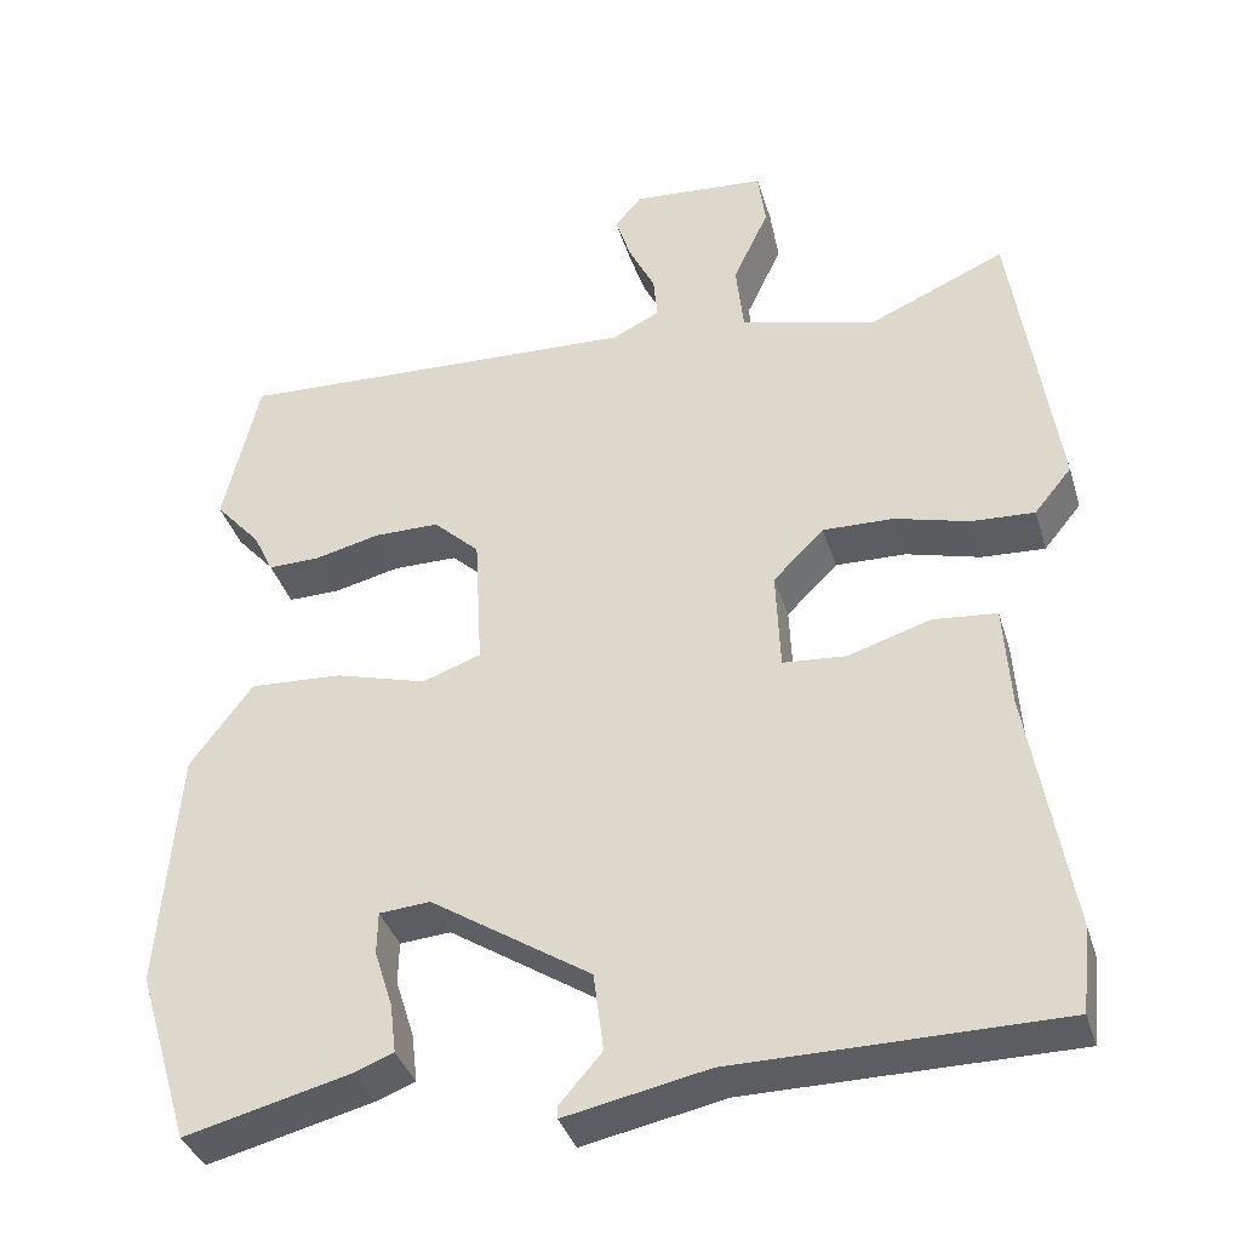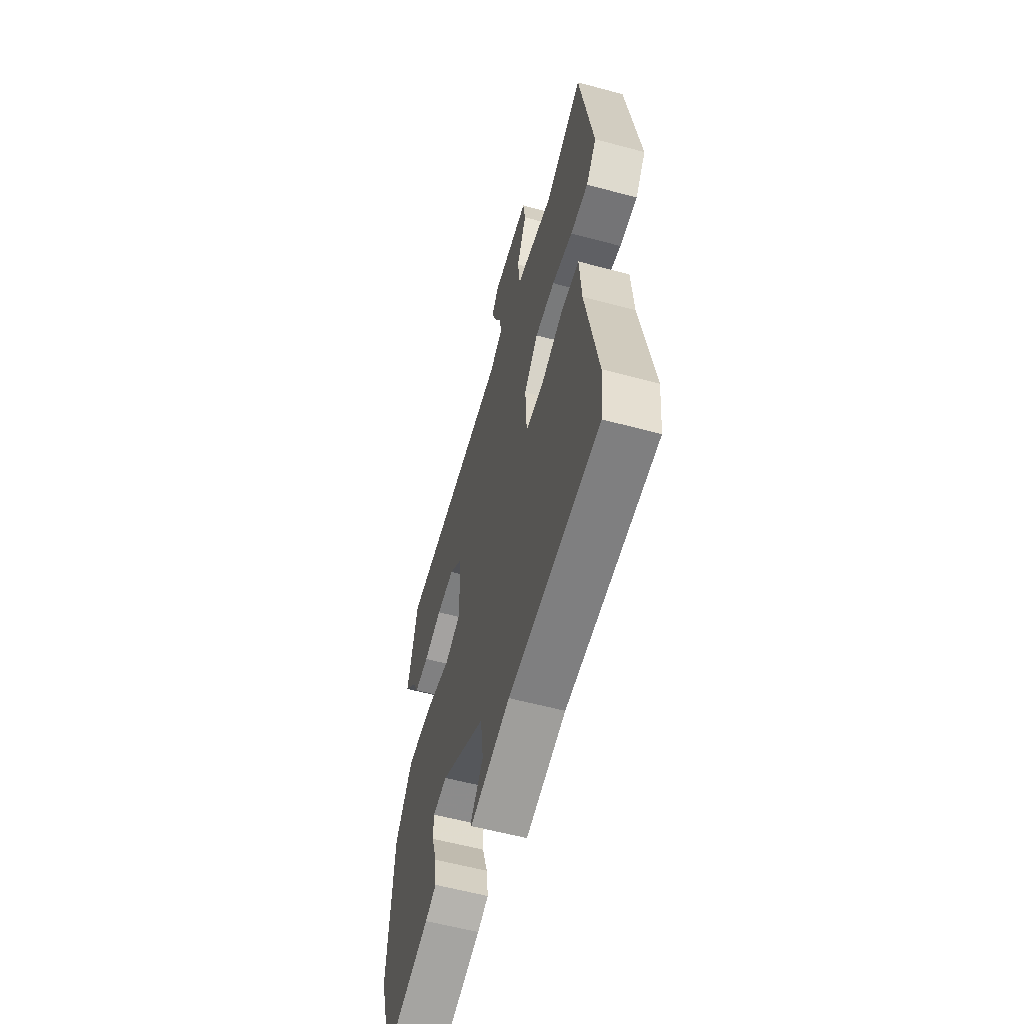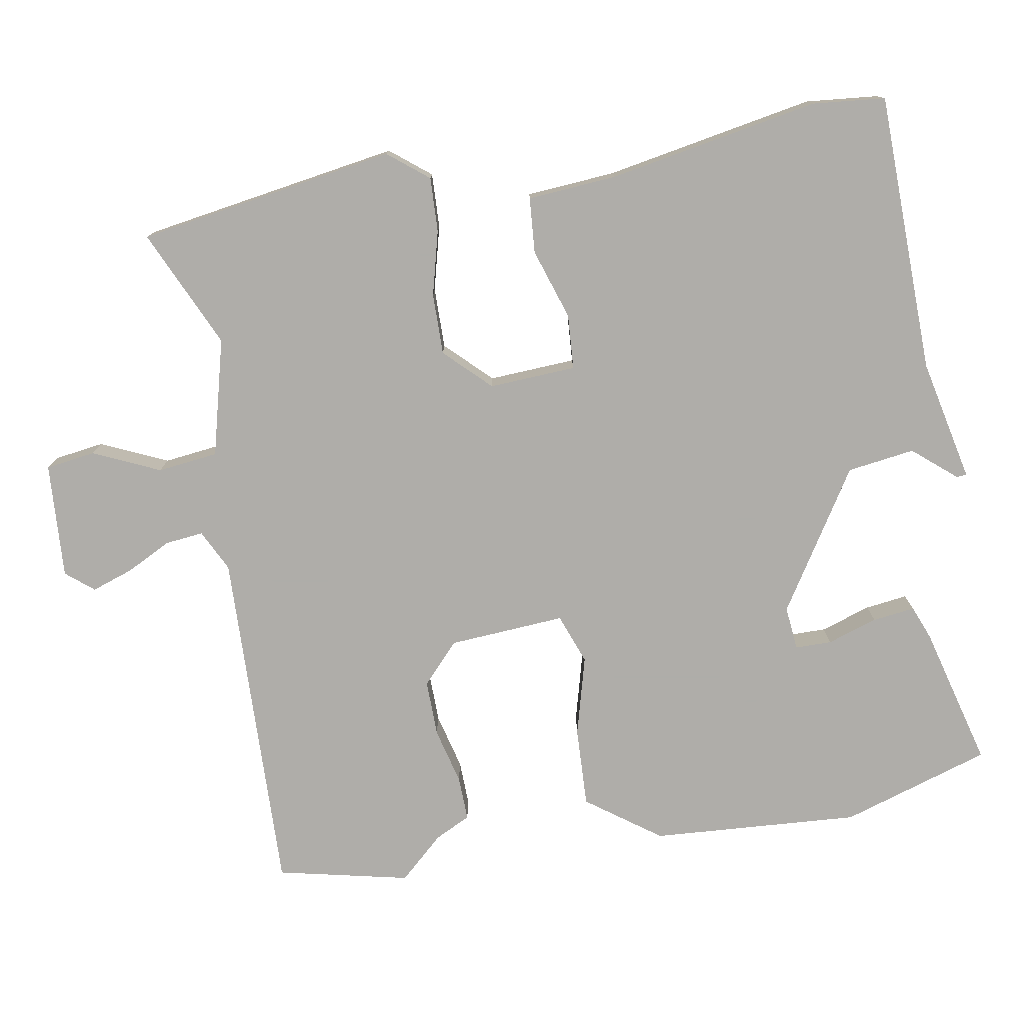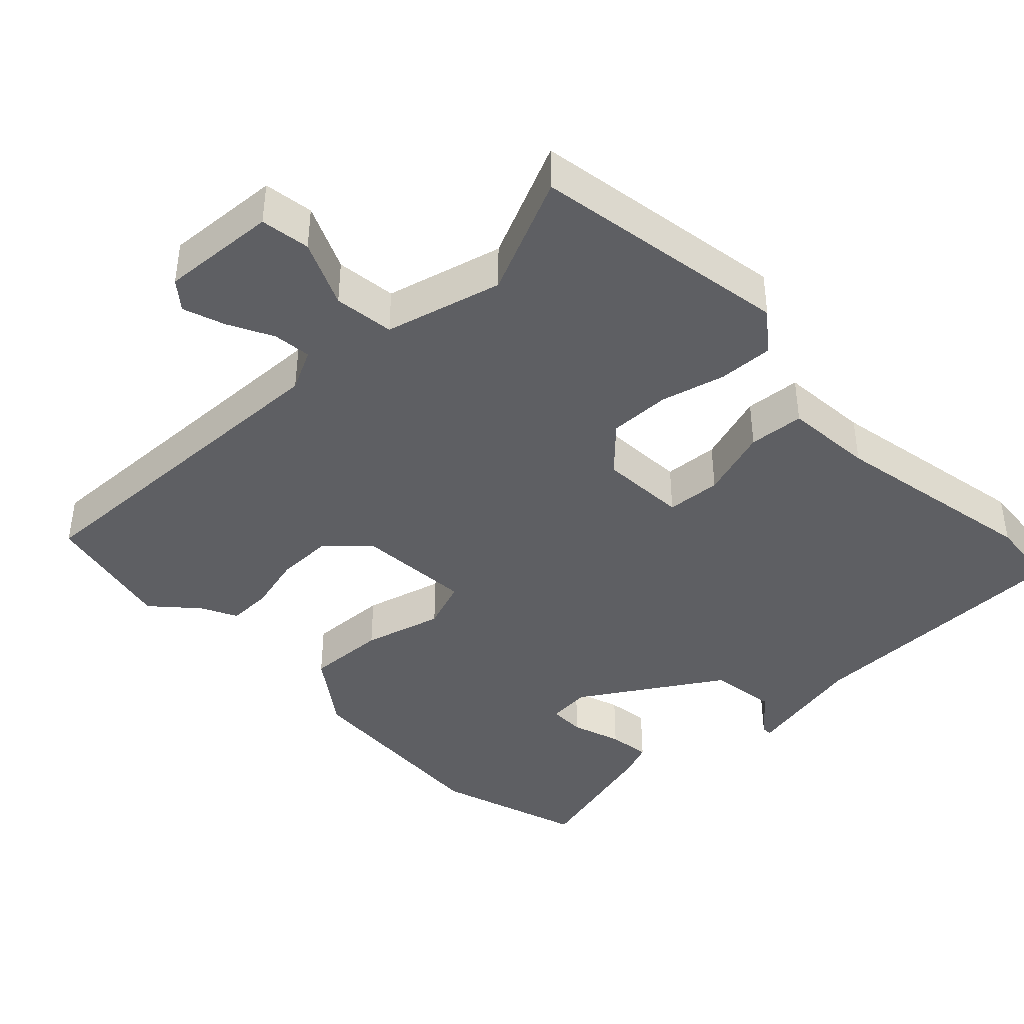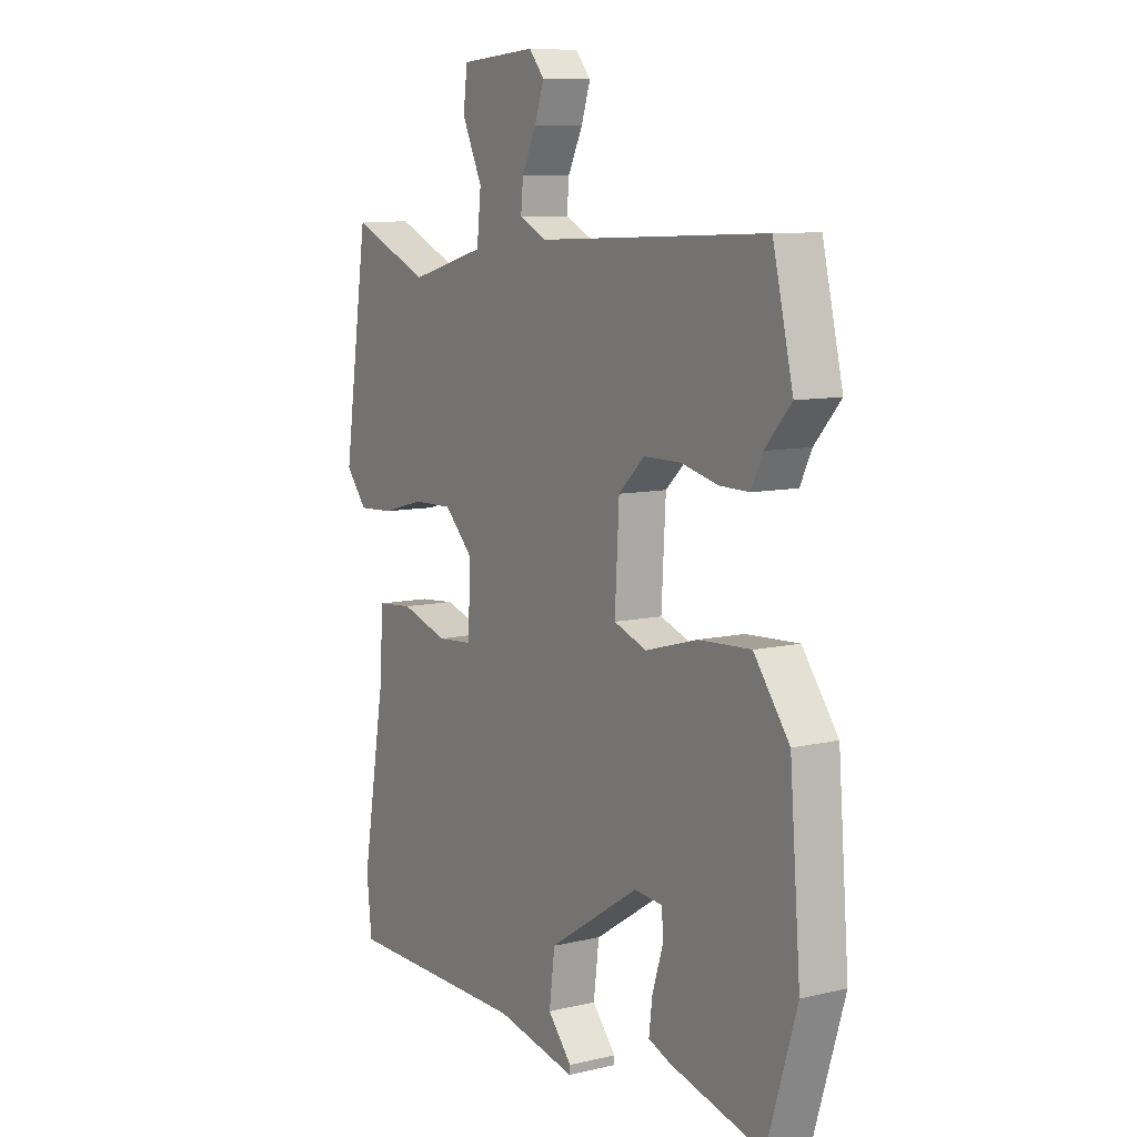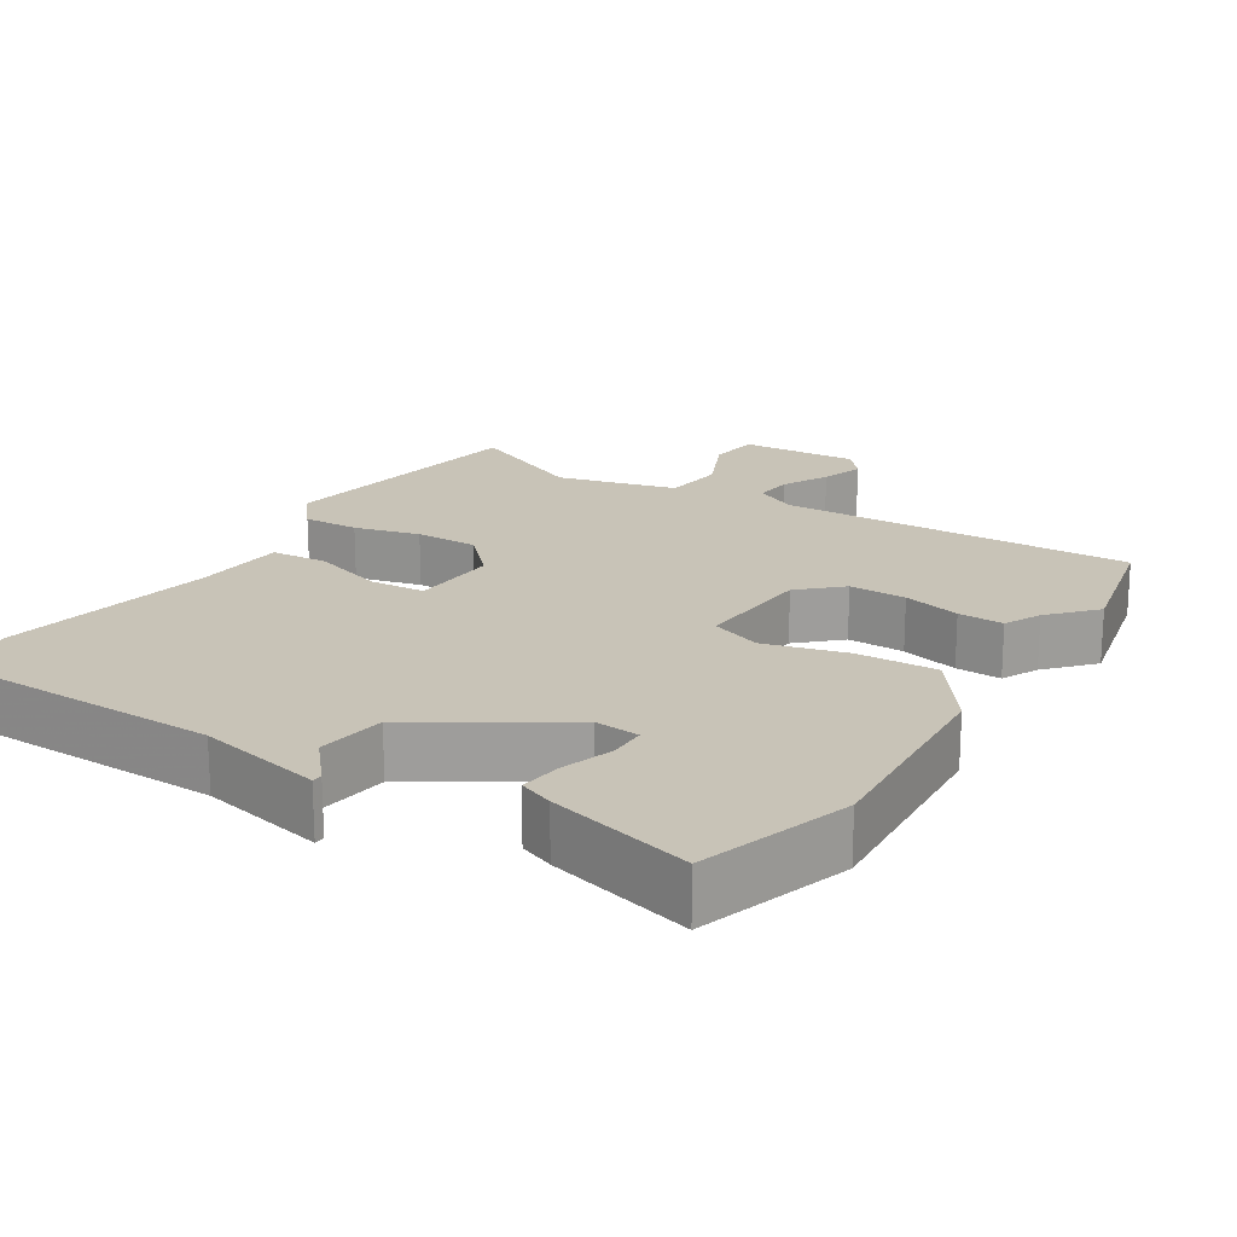
<metadata>
{"format":"obj","ext":"obj","renderer":"f3d","projection":"perspective","resolution":1024,"background":"white","views":[{"elev":-36.9,"azim":16.2,"up":"+Z"},{"elev":-59.3,"azim":74.6,"up":"+Z"},{"elev":-77.2,"azim":100.5,"up":"+Y"},{"elev":-40.9,"azim":44.5,"up":"+Y"},{"elev":9.1,"azim":-122.1,"up":"+Z"},{"elev":19.6,"azim":-147.1,"up":"+Y"}]}
</metadata>
<code>
v -0.494 0.07 -0.521
v -0.557 0.07 -0.313
v -0.534 0.07 -0.023
v -0.459 0.07 0.078
v -0.348 0.07 0.072
v -0.238 0.07 0.041
v -0.168 0.07 0.066
v -0.177 0.07 0.228
v -0.232 0.07 0.28
v -0.31 0.07 0.28
v -0.389 0.07 0.261
v -0.451 0.07 0.26
v -0.475 0.07 0.31
v -0.53 0.07 0.372
v -0.487 0.07 0.555
v -0.002 0.07 0.535
v 0.056 0.07 0.563
v 0.051 0.07 0.616
v 0.02 0.07 0.679
v 0.001 0.07 0.737
v 0.033 0.07 0.775
v 0.194 0.07 0.763
v 0.203 0.07 0.694
v 0.16 0.07 0.602
v 0.169 0.07 0.518
v 0.331 0.07 0.474
v 0.497 0.07 0.547
v 0.55 0.07 0.187
v 0.505 0.07 0.132
v 0.429 0.07 0.136
v 0.34 0.07 0.16
v 0.255 0.07 0.162
v 0.194 0.07 0.101
v 0.199 0.07 -0.02
v 0.275 0.07 -0.026
v 0.374 0.07 0.005
v 0.451 0.07 -0.002
v 0.459 0.07 -0.126
v 0.509 0.07 -0.42
v 0.498 0.07 -0.521
v 0.109 0.07 -0.524
v -0.062 0.07 -0.559
v -0.063 0.07 -0.545
v -0.012 0.07 -0.486
v -0.024 0.07 -0.392
v -0.216 0.07 -0.268
v -0.277 0.07 -0.273
v -0.278 0.07 -0.324
v -0.256 0.07 -0.394
v -0.249 0.07 -0.453
v -0.296 0.07 -0.471
v -0.494 0 -0.521
v -0.557 0 -0.313
v -0.534 0 -0.023
v -0.459 0 0.078
v -0.348 0 0.072
v -0.238 0 0.041
v -0.168 0 0.066
v -0.177 0 0.228
v -0.232 0 0.28
v -0.31 0 0.28
v -0.389 0 0.261
v -0.451 0 0.26
v -0.475 0 0.31
v -0.53 0 0.372
v -0.487 0 0.555
v -0.002 0 0.535
v 0.056 0 0.563
v 0.051 0 0.616
v 0.02 0 0.679
v 0.001 0 0.737
v 0.033 0 0.775
v 0.194 0 0.763
v 0.203 0 0.694
v 0.16 0 0.602
v 0.169 0 0.518
v 0.331 0 0.474
v 0.497 0 0.547
v 0.55 0 0.187
v 0.505 0 0.132
v 0.429 0 0.136
v 0.34 0 0.16
v 0.255 0 0.162
v 0.194 0 0.101
v 0.199 0 -0.02
v 0.275 0 -0.026
v 0.374 0 0.005
v 0.451 0 -0.002
v 0.459 0 -0.126
v 0.509 0 -0.42
v 0.498 0 -0.521
v 0.109 0 -0.524
v -0.062 0 -0.559
v -0.063 0 -0.545
v -0.012 0 -0.486
v -0.024 0 -0.392
v -0.216 0 -0.268
v -0.277 0 -0.273
v -0.278 0 -0.324
v -0.256 0 -0.394
v -0.249 0 -0.453
v -0.296 0 -0.471
f 2 3 4
f 1 2 4
f 51 1 4
f 50 51 4
f 49 50 4
f 48 49 4
f 47 48 4 5
f 46 47 5 6
f 45 46 6 7
f 41 42 43 44
f 41 44 45
f 40 41 45
f 39 40 45
f 38 39 45
f 37 38 45
f 36 37 45
f 35 36 45
f 34 35 45
f 45 7 8
f 34 45 8
f 33 34 8
f 29 30 31
f 28 29 31
f 27 28 31
f 26 27 31
f 25 26 31 32
f 22 23 24
f 21 22 24
f 20 21 24
f 19 20 24
f 18 19 24
f 17 18 24 25
f 33 8 9
f 32 33 9
f 25 32 9
f 17 25 9
f 16 17 9
f 10 11 12 13
f 14 15 16
f 13 14 16
f 10 13 16
f 9 10 16
f 55 54 53
f 55 53 52
f 55 52 102
f 55 102 101
f 55 101 100
f 55 100 99
f 56 55 99 98
f 57 56 98 97
f 58 57 97 96
f 95 94 93 92
f 96 95 92
f 96 92 91
f 96 91 90
f 96 90 89
f 96 89 88
f 96 88 87
f 96 87 86
f 96 86 85
f 59 58 96
f 59 96 85
f 59 85 84
f 82 81 80
f 82 80 79
f 82 79 78
f 82 78 77
f 83 82 77 76
f 75 74 73
f 75 73 72
f 75 72 71
f 75 71 70
f 75 70 69
f 76 75 69 68
f 60 59 84
f 60 84 83
f 60 83 76
f 60 76 68
f 60 68 67
f 64 63 62 61
f 67 66 65
f 67 65 64
f 67 64 61
f 67 61 60
f 1 52 53 2
f 2 53 54 3
f 3 54 55 4
f 4 55 56 5
f 5 56 57 6
f 6 57 58 7
f 7 58 59 8
f 8 59 60 9
f 9 60 61 10
f 10 61 62 11
f 11 62 63 12
f 12 63 64 13
f 13 64 65 14
f 14 65 66 15
f 15 66 67 16
f 16 67 68 17
f 17 68 69 18
f 18 69 70 19
f 19 70 71 20
f 20 71 72 21
f 21 72 73 22
f 22 73 74 23
f 23 74 75 24
f 24 75 76 25
f 25 76 77 26
f 26 77 78 27
f 27 78 79 28
f 28 79 80 29
f 29 80 81 30
f 30 81 82 31
f 31 82 83 32
f 32 83 84 33
f 33 84 85 34
f 34 85 86 35
f 35 86 87 36
f 36 87 88 37
f 37 88 89 38
f 38 89 90 39
f 39 90 91 40
f 40 91 92 41
f 41 92 93 42
f 42 93 94 43
f 43 94 95 44
f 44 95 96 45
f 45 96 97 46
f 46 97 98 47
f 47 98 99 48
f 48 99 100 49
f 49 100 101 50
f 50 101 102 51
f 51 102 52 1

</code>
